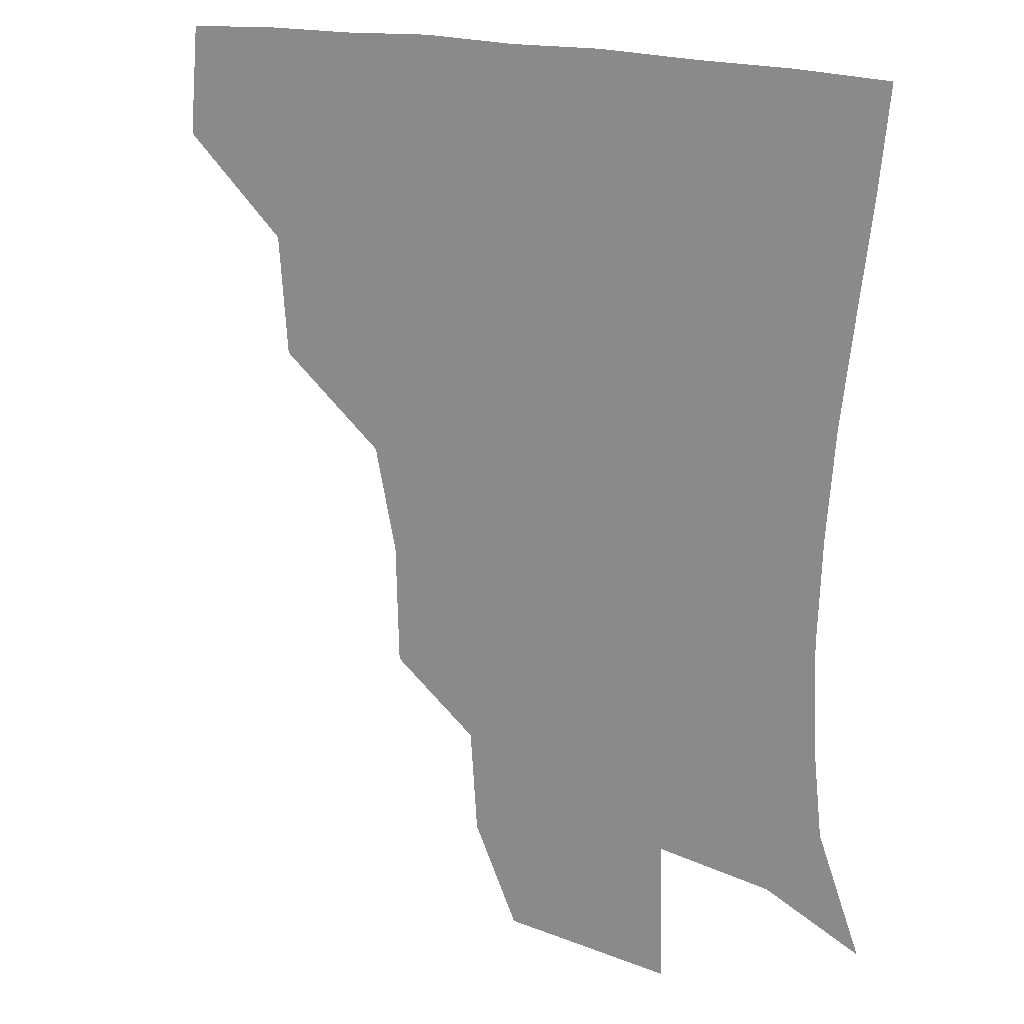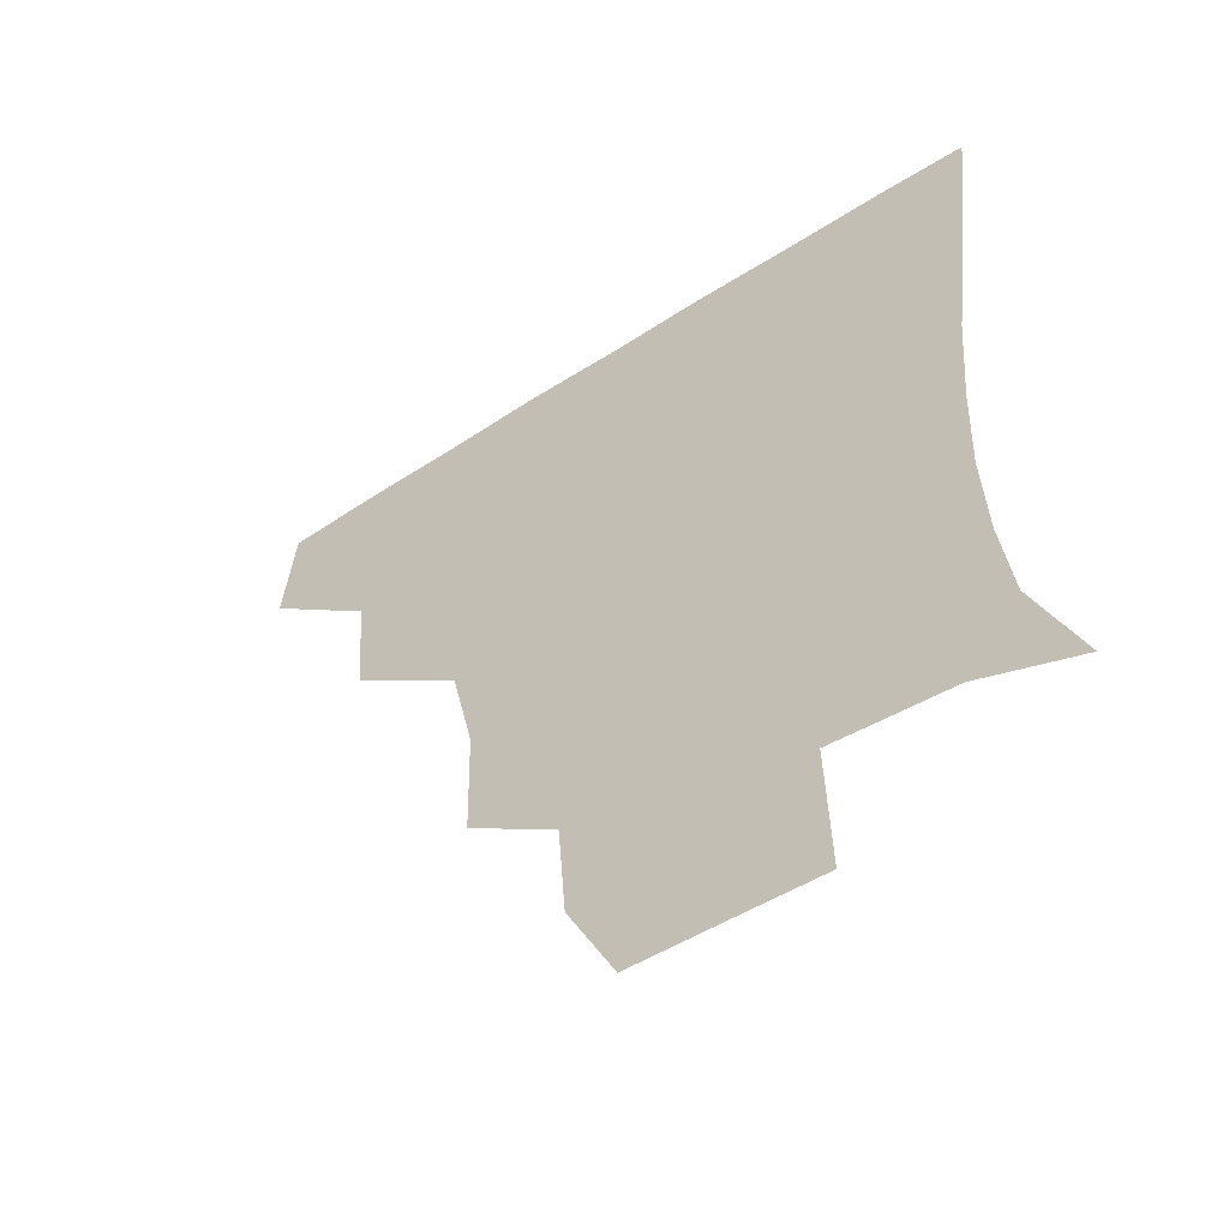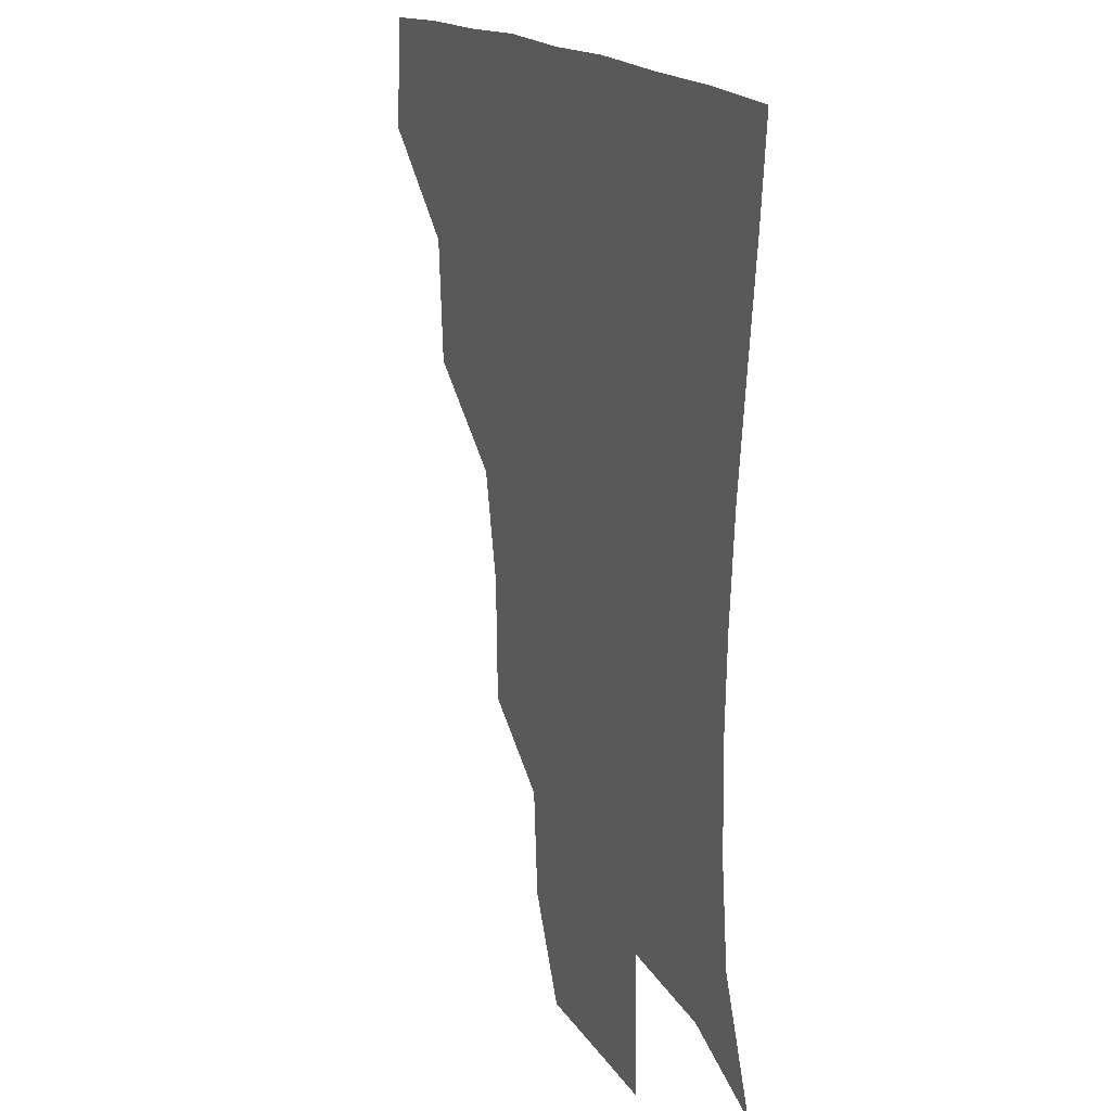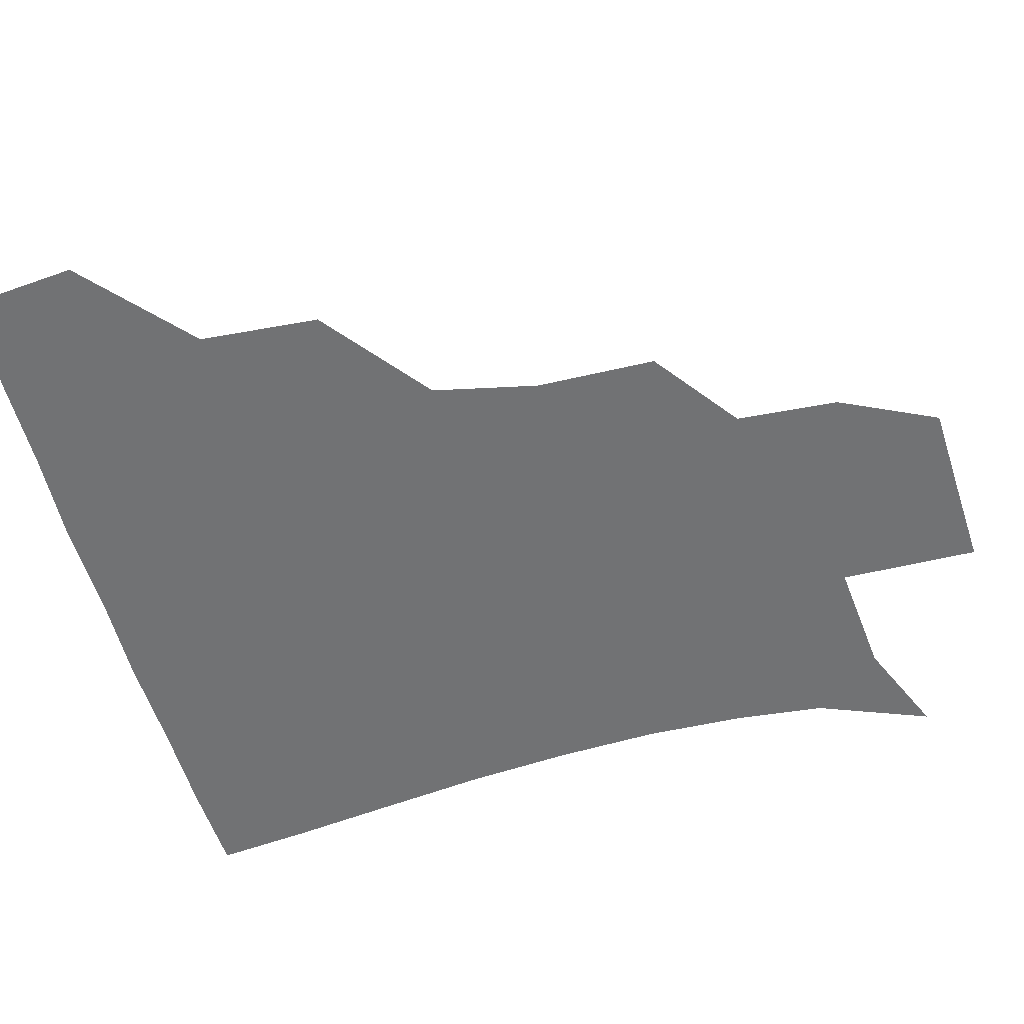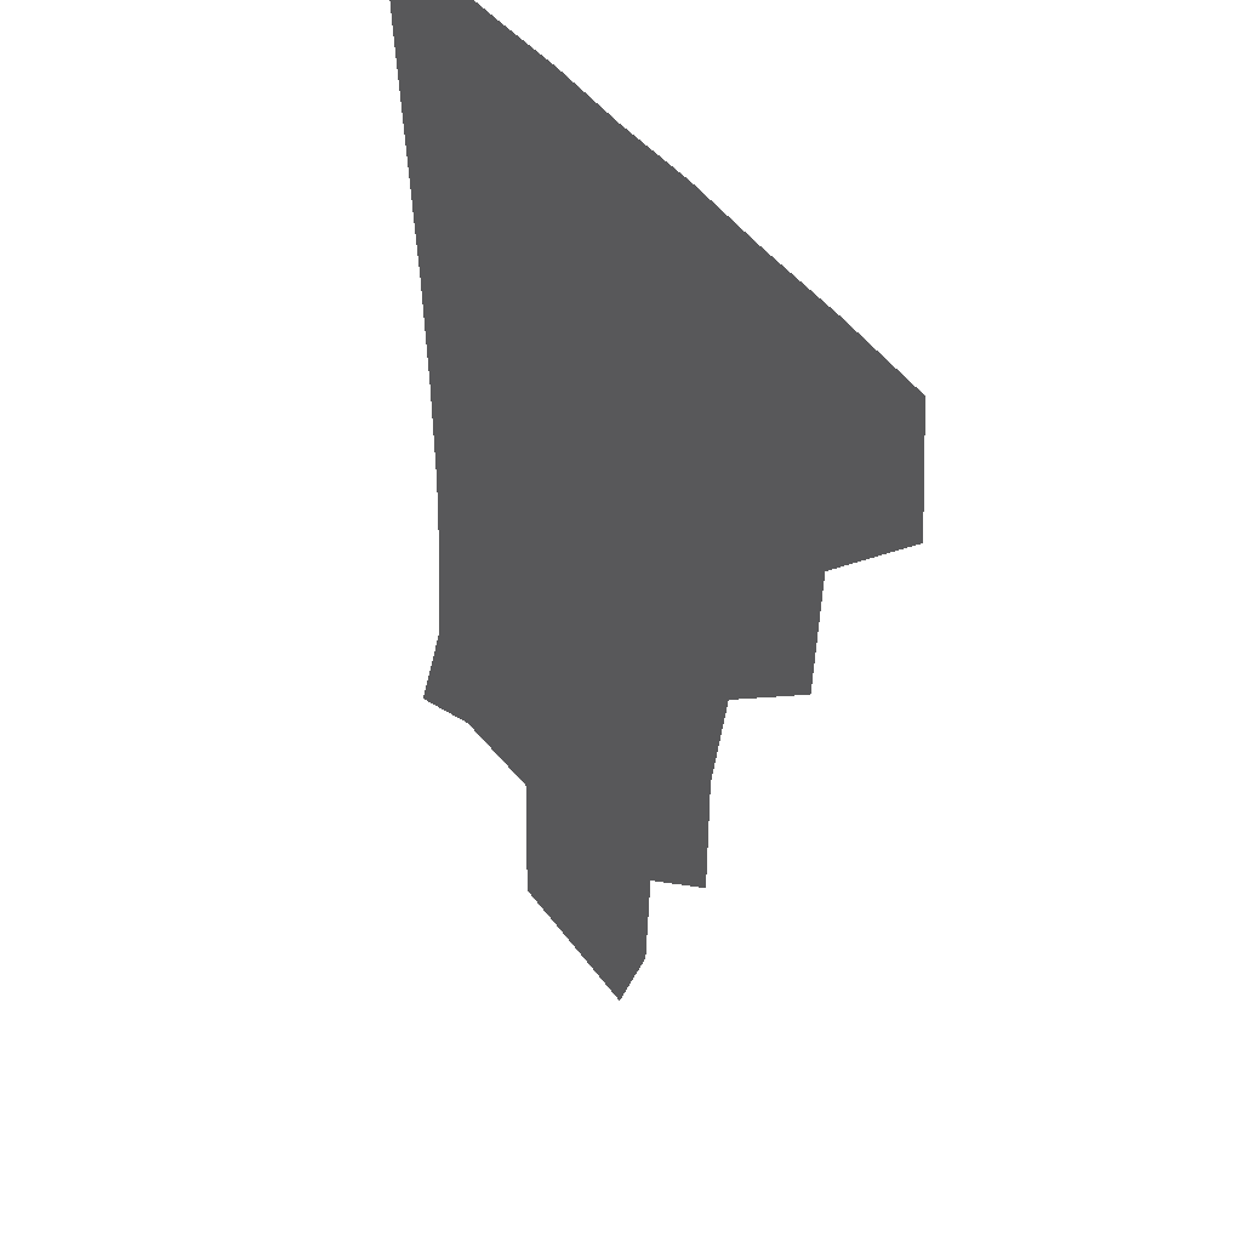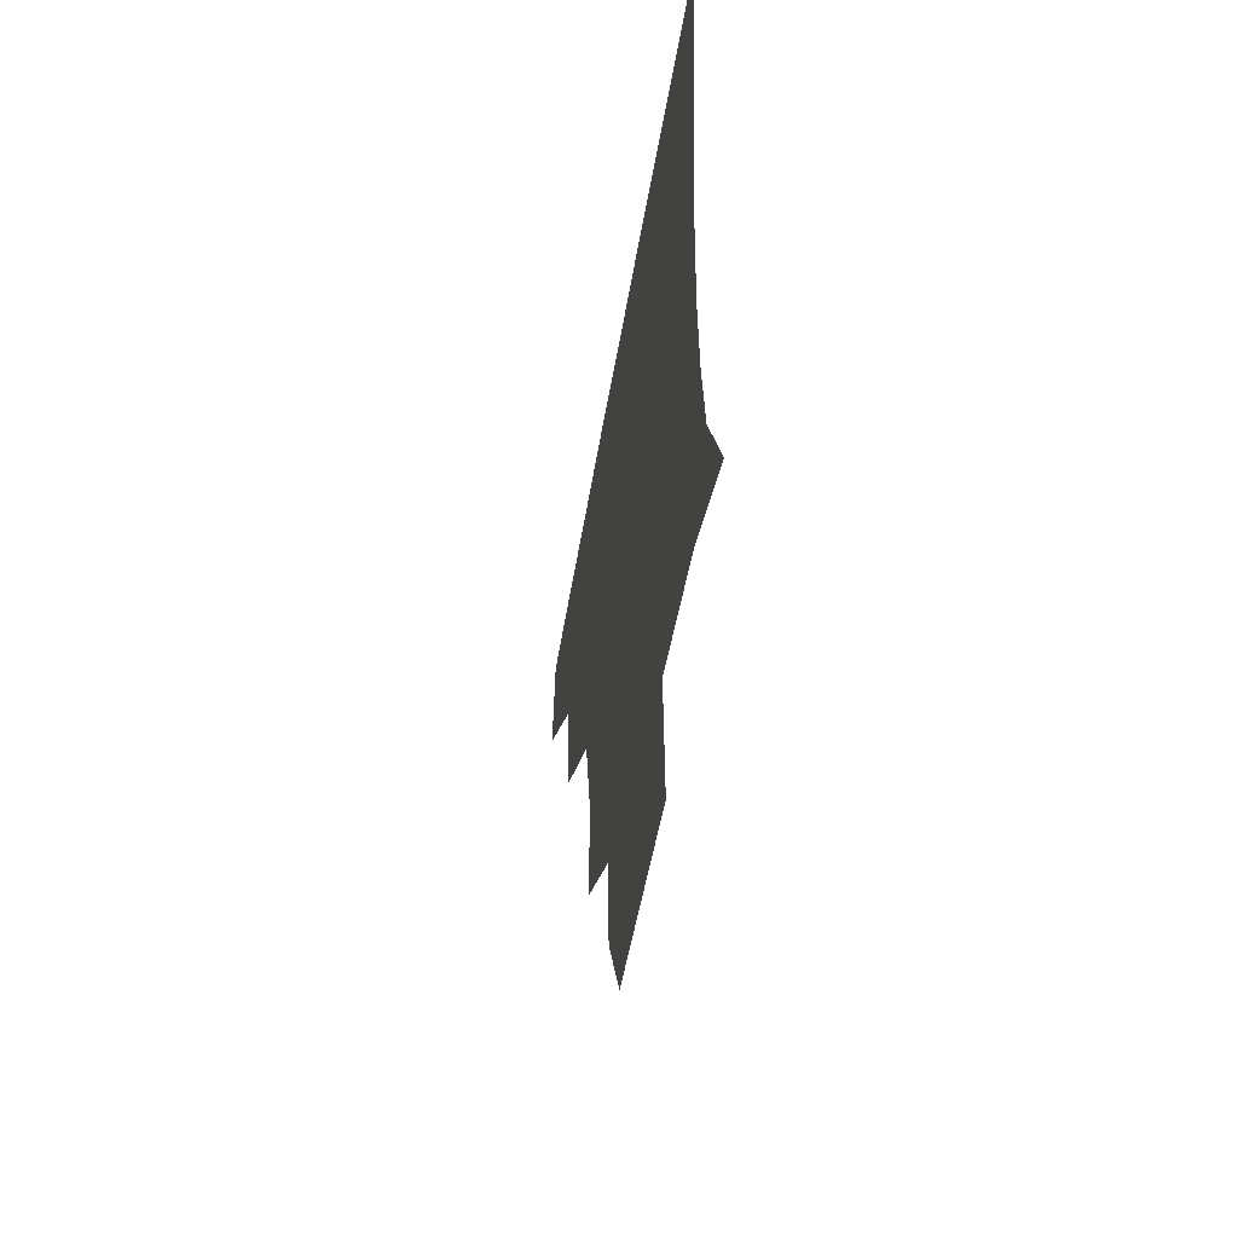
<metadata>
{"format":"obj","ext":"obj","renderer":"f3d","projection":"perspective","resolution":1024,"background":"white","views":[{"elev":18.2,"azim":32.7,"up":"+Y"},{"elev":-56.5,"azim":34.0,"up":"+Y"},{"elev":17.1,"azim":66.1,"up":"+Y"},{"elev":-55.5,"azim":-74.7,"up":"+Z"},{"elev":39.2,"azim":-120.1,"up":"+Y"},{"elev":-55.2,"azim":80.2,"up":"+Y"}]}
</metadata>
<code>
v 450.2 385.9 0
v 453.3 419.8 0
v 486.3 318.9 0
v 483.5 356 0
v 484.8 391.6 0
v 482.7 421.2 0
v 527.9 222.9 0
v 527 260 0
v 520 292.2 0
v 517.5 334.2 0
v 515.9 364.1 0
v 513.8 392.3 0
v 512.3 421.5 0
v 557.6 170.9 0
v 555.4 202.4 0
v 552.2 243 0
v 549.3 271 0
v 546.7 304.7 0
v 545 336.2 0
v 544.9 366 0
v 543.1 392.9 0
v 541.3 422.7 0
v 571.8 140.9 0
v 579.9 181.9 0
v 578.2 217.6 0
v 576.6 247.1 0
v 574.9 277.9 0
v 574 309.5 0
v 573.3 337.4 0
v 573.1 365.6 0
v 572.6 393 0
v 571.3 421.9 0
v 598.4 139.6 0
v 602.5 184.5 0
v 601.7 217.8 0
v 601.1 249.9 0
v 600.6 280.3 0
v 600.6 310.6 0
v 601.5 338.4 0
v 601.9 366.1 0
v 602.2 393.1 0
v 600.4 422.6 0
v 626.5 138.1 0
v 625.6 181.1 0
v 625.4 217.7 0
v 625.2 249.8 0
v 626 279 0
v 626.9 308.1 0
v 628.2 338.5 0
v 629.9 366.4 0
v 631.1 393.4 0
v 631 421.6 0
v 661.8 177.4 0
v 650.4 214.5 0
v 649.3 243.8 0
v 649.5 274.5 0
v 651.1 305.5 0
v 654 334.7 0
v 656.9 364.2 0
v 659.7 393.4 0
v 661.1 421.3 0
v 691.9 164.4 0
v 678.4 199.4 0
v 675.4 227.7 0
v 674.4 258.4 0
v 675.6 290.2 0
v 678.3 323.3 0
v 682.4 356.7 0
v 686.7 390.8 0
v 689.7 420.1 0
f 4 5 1
f 1 5 2
f 5 6 2
f 9 10 3
f 3 10 4
f 10 11 4
f 4 11 5
f 11 12 5
f 5 12 6
f 12 13 6
f 15 16 7
f 7 16 8
f 16 17 8
f 8 17 9
f 17 18 9
f 9 18 10
f 18 19 10
f 10 19 11
f 19 20 11
f 11 20 12
f 20 21 12
f 12 21 13
f 21 22 13
f 23 24 14
f 14 24 15
f 24 25 15
f 15 25 16
f 25 26 16
f 16 26 17
f 26 27 17
f 17 27 18
f 27 28 18
f 18 28 19
f 28 29 19
f 19 29 20
f 29 30 20
f 20 30 21
f 30 31 21
f 21 31 22
f 31 32 22
f 23 33 24
f 33 34 24
f 24 34 25
f 34 35 25
f 25 35 26
f 35 36 26
f 26 36 27
f 36 37 27
f 27 37 28
f 37 38 28
f 28 38 29
f 38 39 29
f 29 39 30
f 39 40 30
f 30 40 31
f 40 41 31
f 31 41 32
f 41 42 32
f 33 43 34
f 43 44 34
f 34 44 35
f 44 45 35
f 35 45 36
f 45 46 36
f 36 46 37
f 46 47 37
f 37 47 38
f 47 48 38
f 38 48 39
f 48 49 39
f 39 49 40
f 49 50 40
f 40 50 41
f 50 51 41
f 41 51 42
f 51 52 42
f 44 53 45
f 53 54 45
f 45 54 46
f 54 55 46
f 46 55 47
f 55 56 47
f 47 56 48
f 56 57 48
f 48 57 49
f 57 58 49
f 49 58 50
f 58 59 50
f 50 59 51
f 59 60 51
f 51 60 52
f 60 61 52
f 53 62 54
f 62 63 54
f 54 63 55
f 63 64 55
f 55 64 56
f 64 65 56
f 56 65 57
f 65 66 57
f 57 66 58
f 66 67 58
f 58 67 59
f 67 68 59
f 59 68 60
f 68 69 60
f 60 69 61
f 69 70 61

</code>
